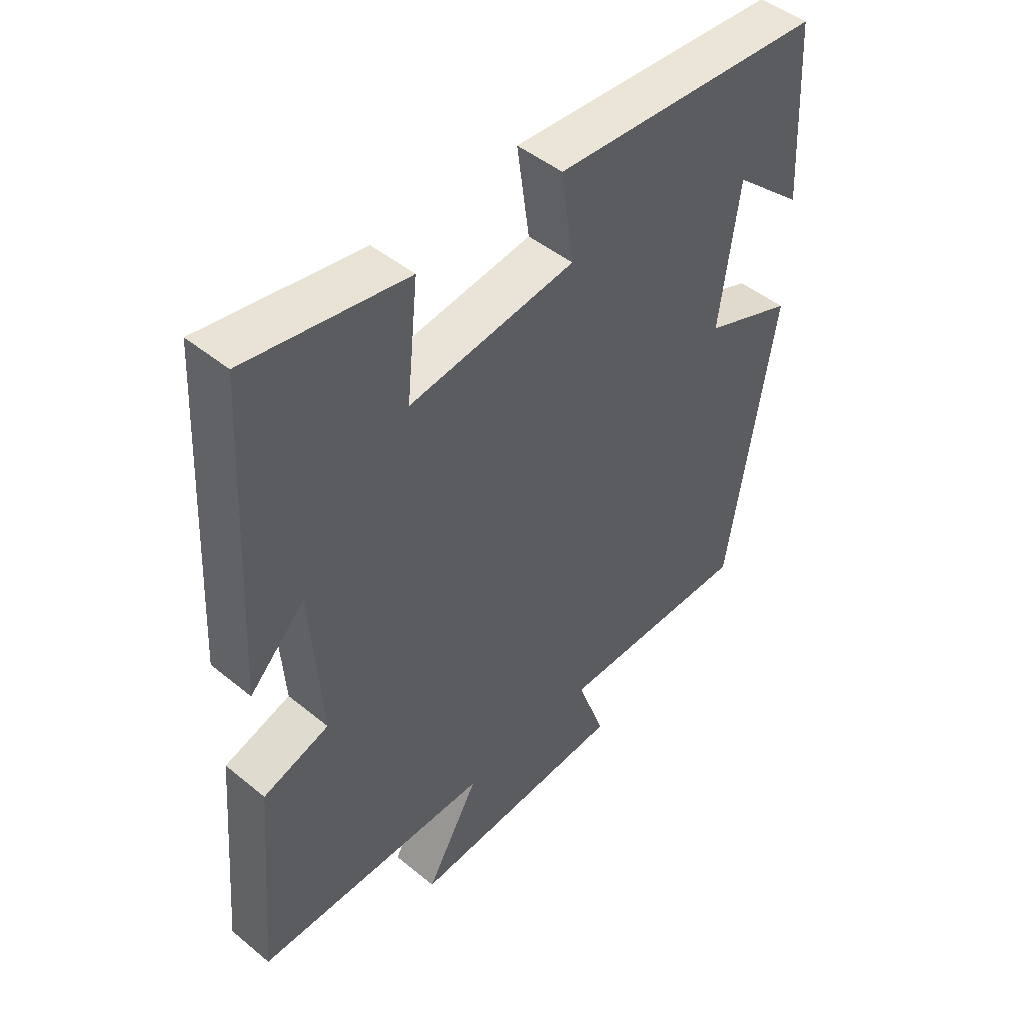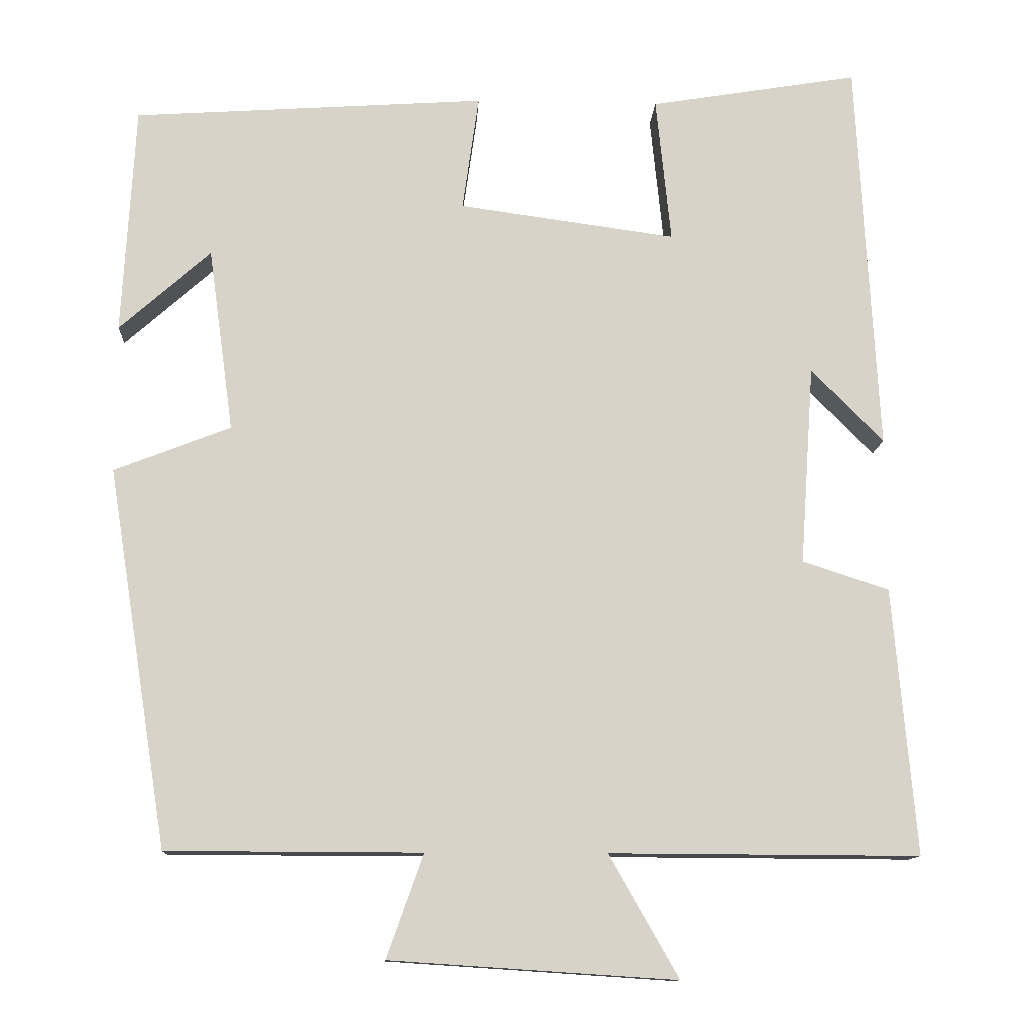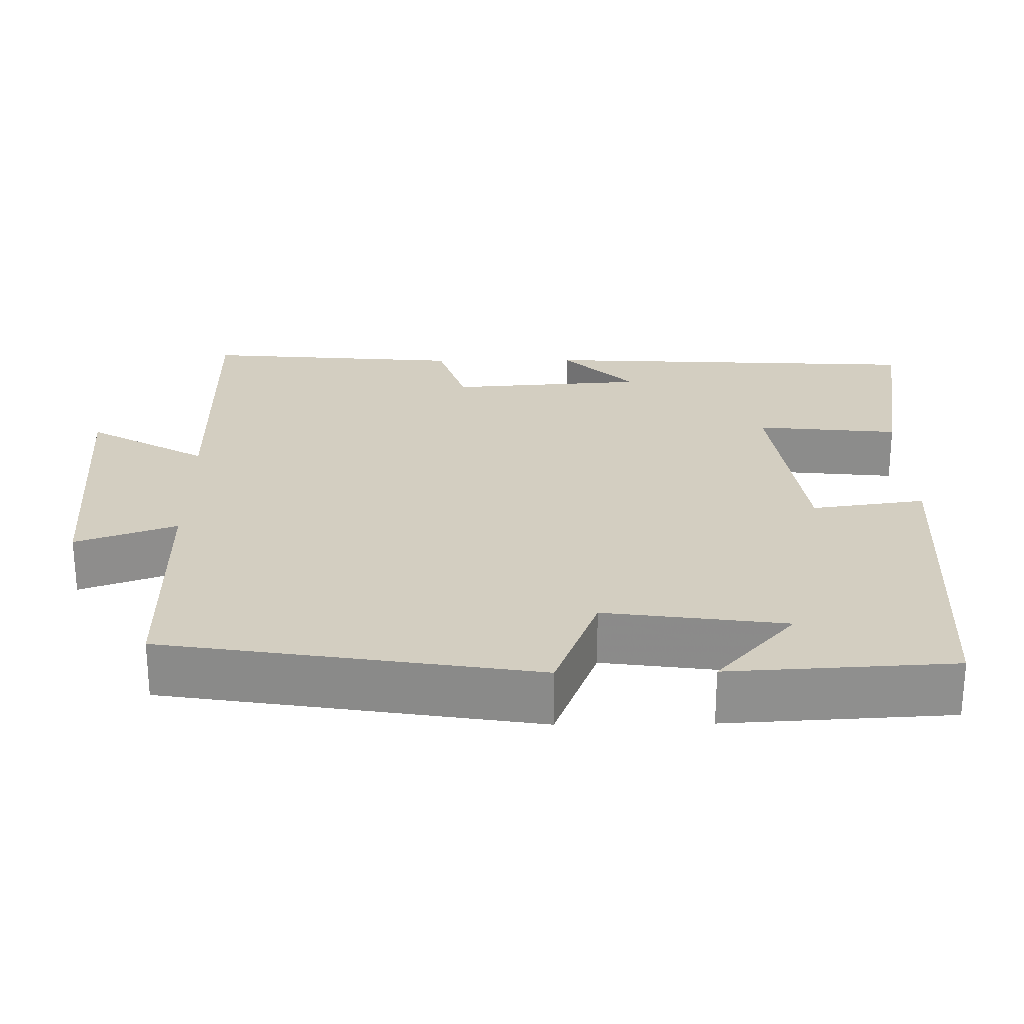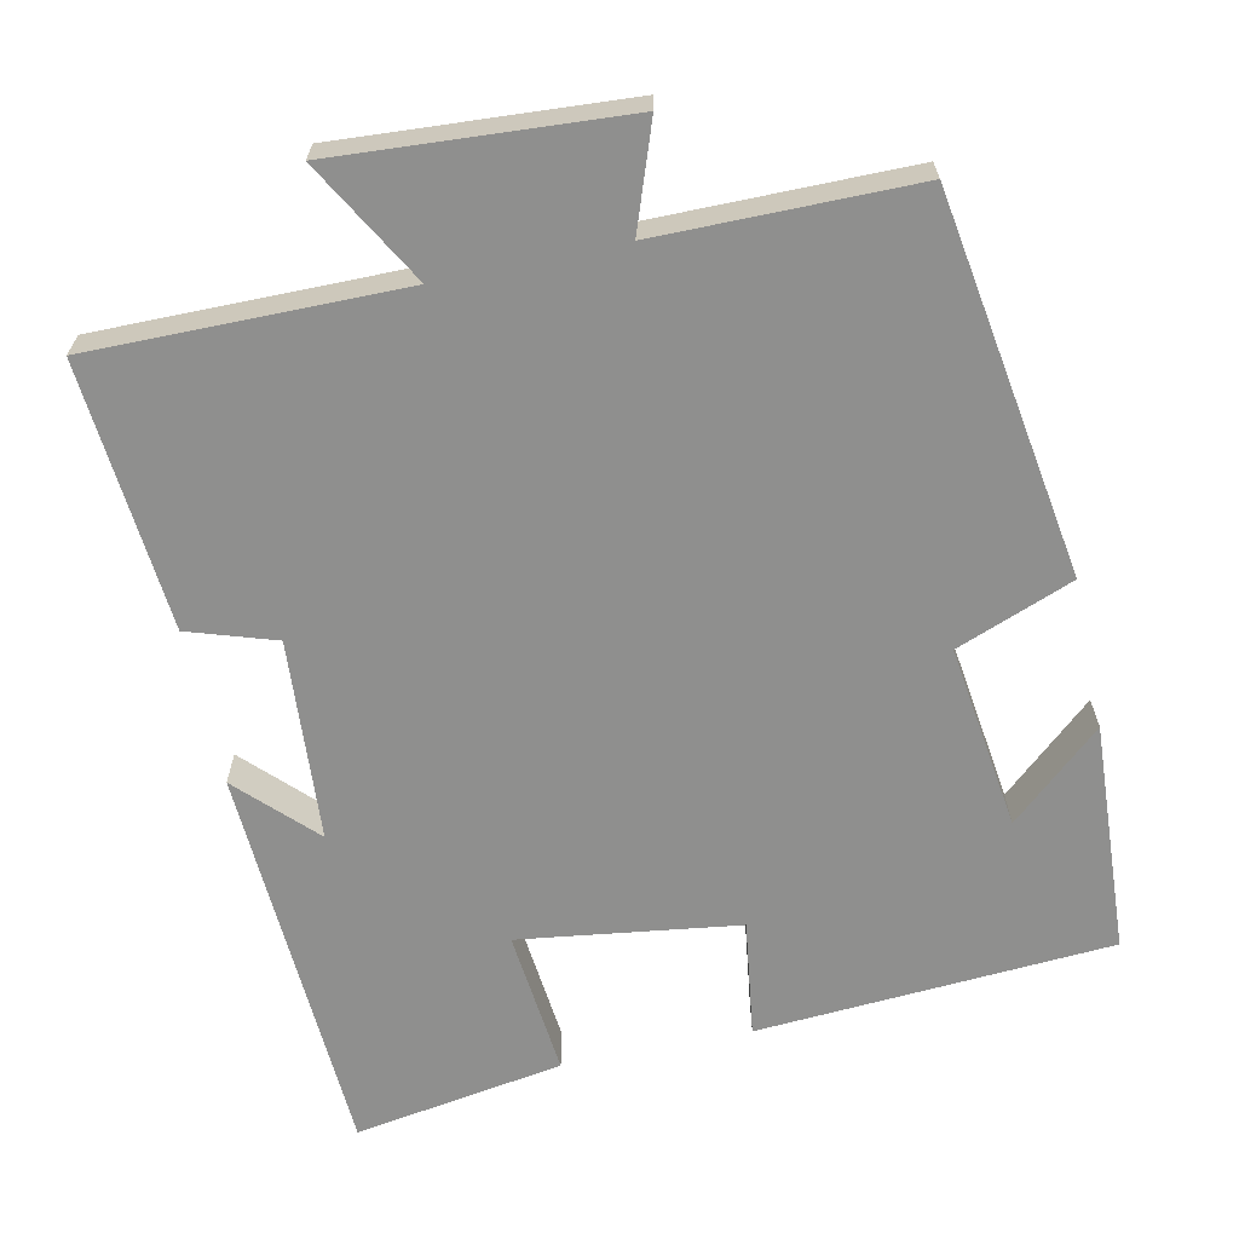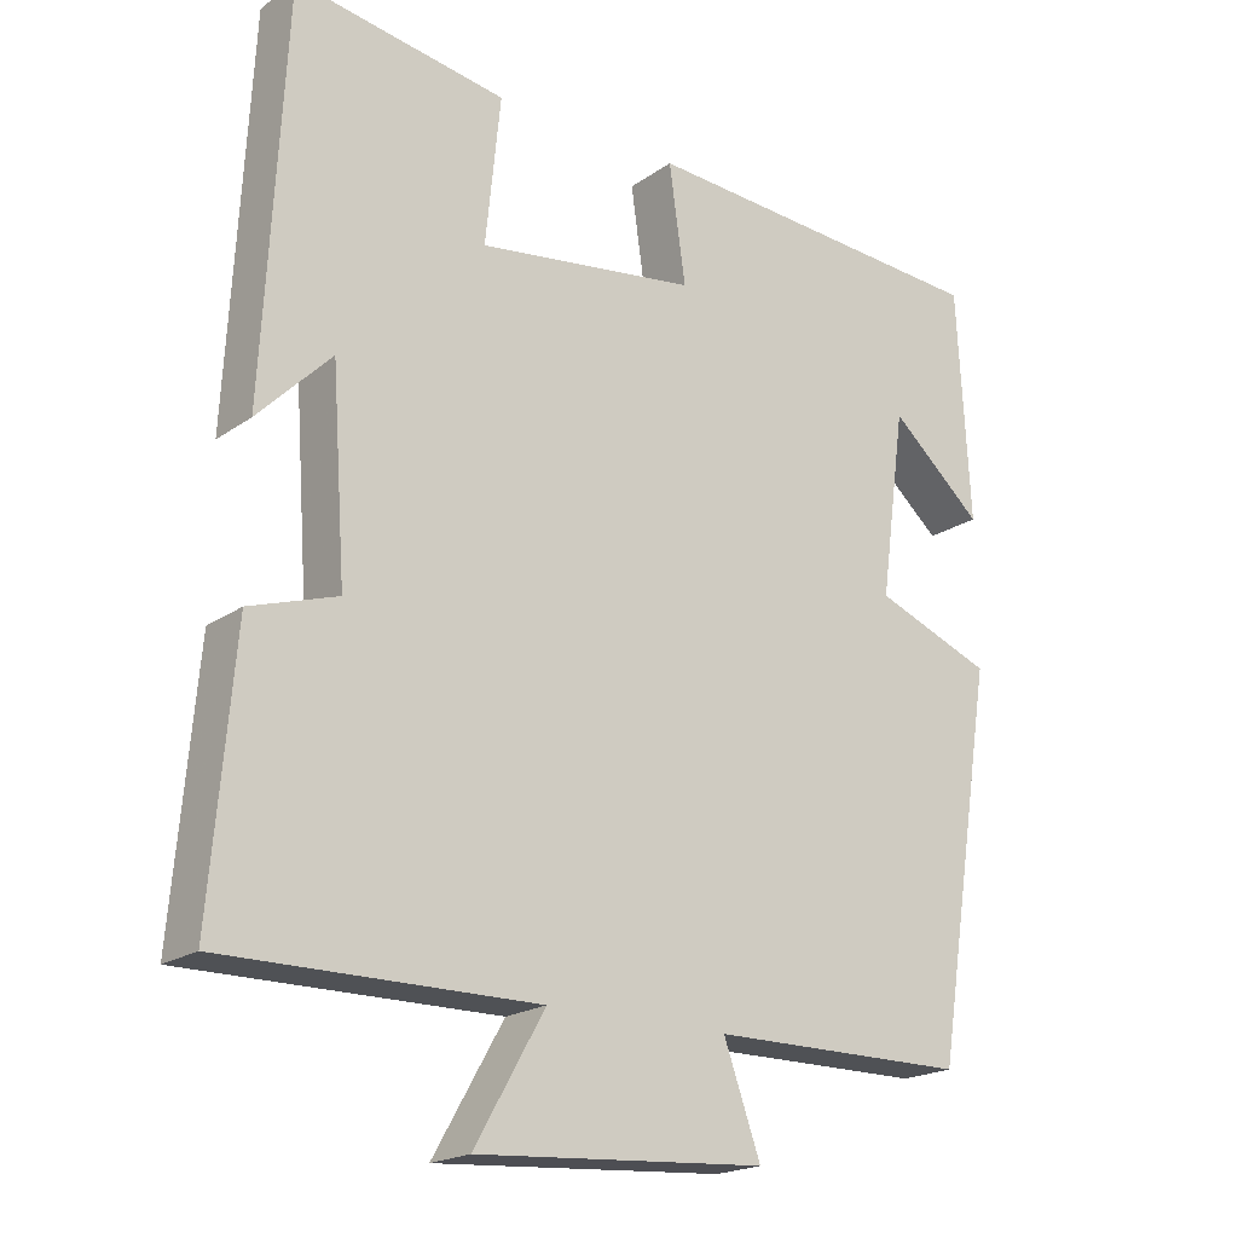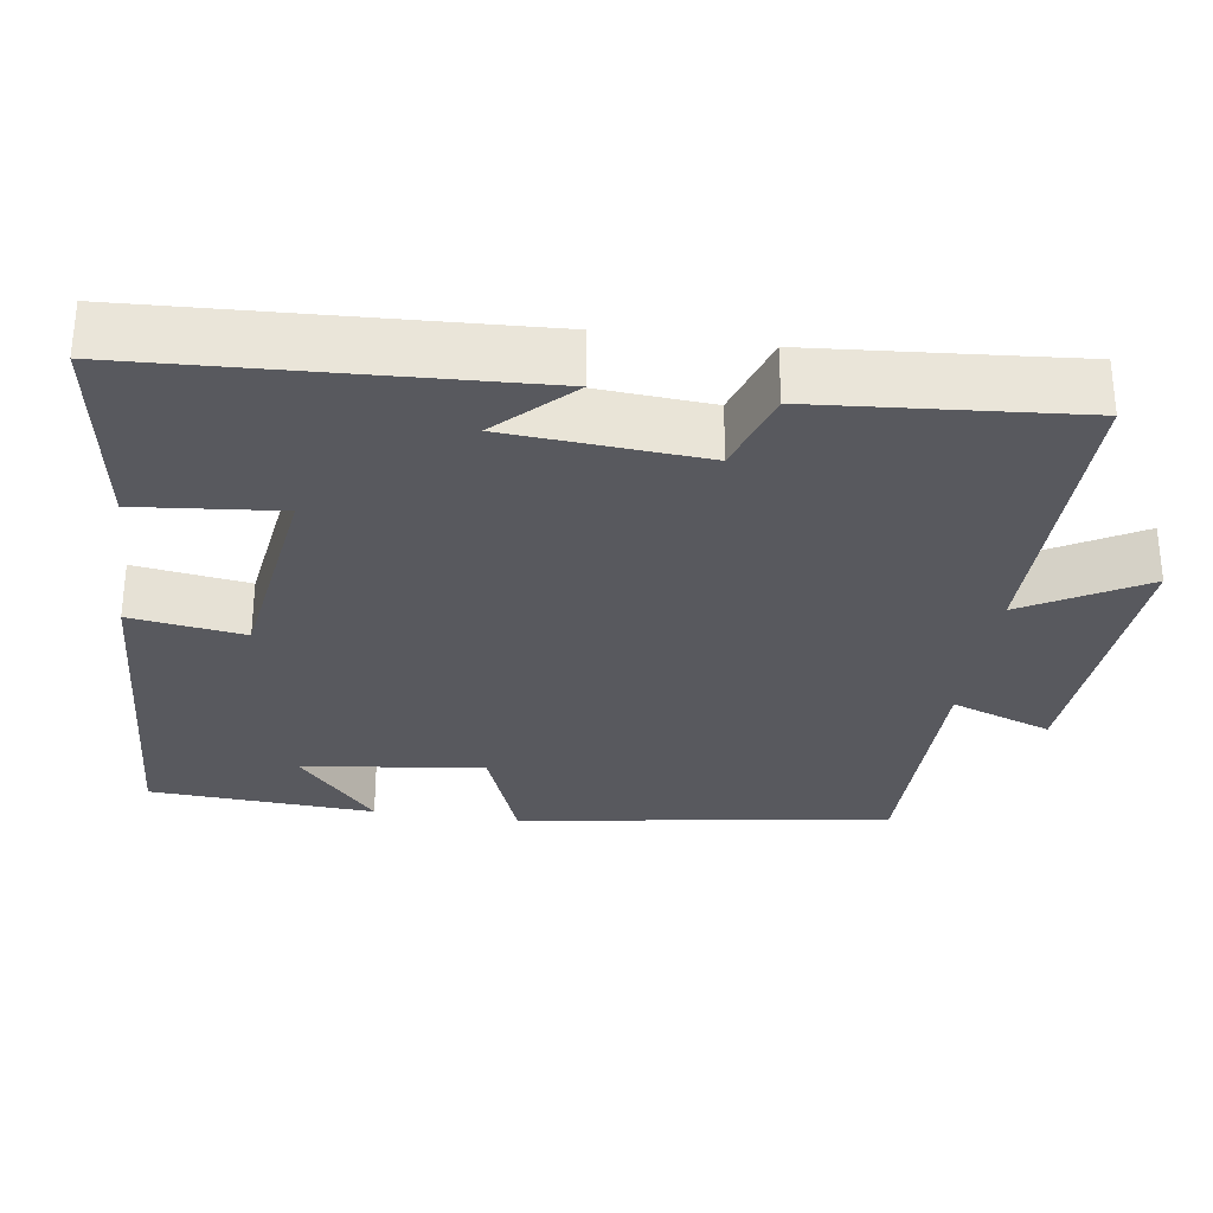
<metadata>
{"format":"obj","ext":"obj","renderer":"f3d","projection":"perspective","resolution":1024,"background":"white","views":[{"elev":47.1,"azim":132.8,"up":"+Z"},{"elev":-12.2,"azim":-2.9,"up":"+Z"},{"elev":25.2,"azim":-90.8,"up":"+Y"},{"elev":-65.2,"azim":-168.0,"up":"+Y"},{"elev":-19.8,"azim":141.9,"up":"+Z"},{"elev":-30.3,"azim":81.5,"up":"+Y"}]}
</metadata>
<code>
v 0.473 0.07 0.544
v 0.5 0.07 0.037
v 0.407 0.07 0.131
v 0.389 0.07 -0.125
v 0.5 0.07 -0.161
v 0.529 0.07 -0.502
v 0.133 0.07 -0.5
v 0.222 0.07 -0.656
v -0.144 0.07 -0.632
v -0.097 0.07 -0.5
v -0.423 0.07 -0.499
v -0.5 0.07 -0.014
v -0.351 0.07 0.044
v -0.383 0.07 0.28
v -0.5 0.07 0.176
v -0.484 0.07 0.47
v -0.032 0.07 0.5
v -0.053 0.07 0.351
v 0.225 0.07 0.313
v 0.206 0.07 0.5
v 0.473 0 0.544
v 0.5 0 0.037
v 0.407 0 0.131
v 0.389 0 -0.125
v 0.5 0 -0.161
v 0.529 0 -0.502
v 0.133 0 -0.5
v 0.222 0 -0.656
v -0.144 0 -0.632
v -0.097 0 -0.5
v -0.423 0 -0.499
v -0.5 0 -0.014
v -0.351 0 0.044
v -0.383 0 0.28
v -0.5 0 0.176
v -0.484 0 0.47
v -0.032 0 0.5
v -0.053 0 0.351
v 0.225 0 0.313
v 0.206 0 0.5
f 19 20 1
f 16 17 18
f 14 15 16
f 14 16 18
f 13 14 18 19
f 10 11 12 13
f 7 8 9 10
f 7 10 13 19
f 4 5 6 7
f 3 4 7 19
f 1 2 3
f 1 3 19
f 21 40 39
f 38 37 36
f 36 35 34
f 38 36 34
f 39 38 34 33
f 33 32 31 30
f 30 29 28 27
f 39 33 30 27
f 27 26 25 24
f 39 27 24 23
f 23 22 21
f 39 23 21
f 1 21 22 2
f 2 22 23 3
f 3 23 24 4
f 4 24 25 5
f 5 25 26 6
f 6 26 27 7
f 7 27 28 8
f 8 28 29 9
f 9 29 30 10
f 10 30 31 11
f 11 31 32 12
f 12 32 33 13
f 13 33 34 14
f 14 34 35 15
f 15 35 36 16
f 16 36 37 17
f 17 37 38 18
f 18 38 39 19
f 19 39 40 20
f 20 40 21 1

</code>
